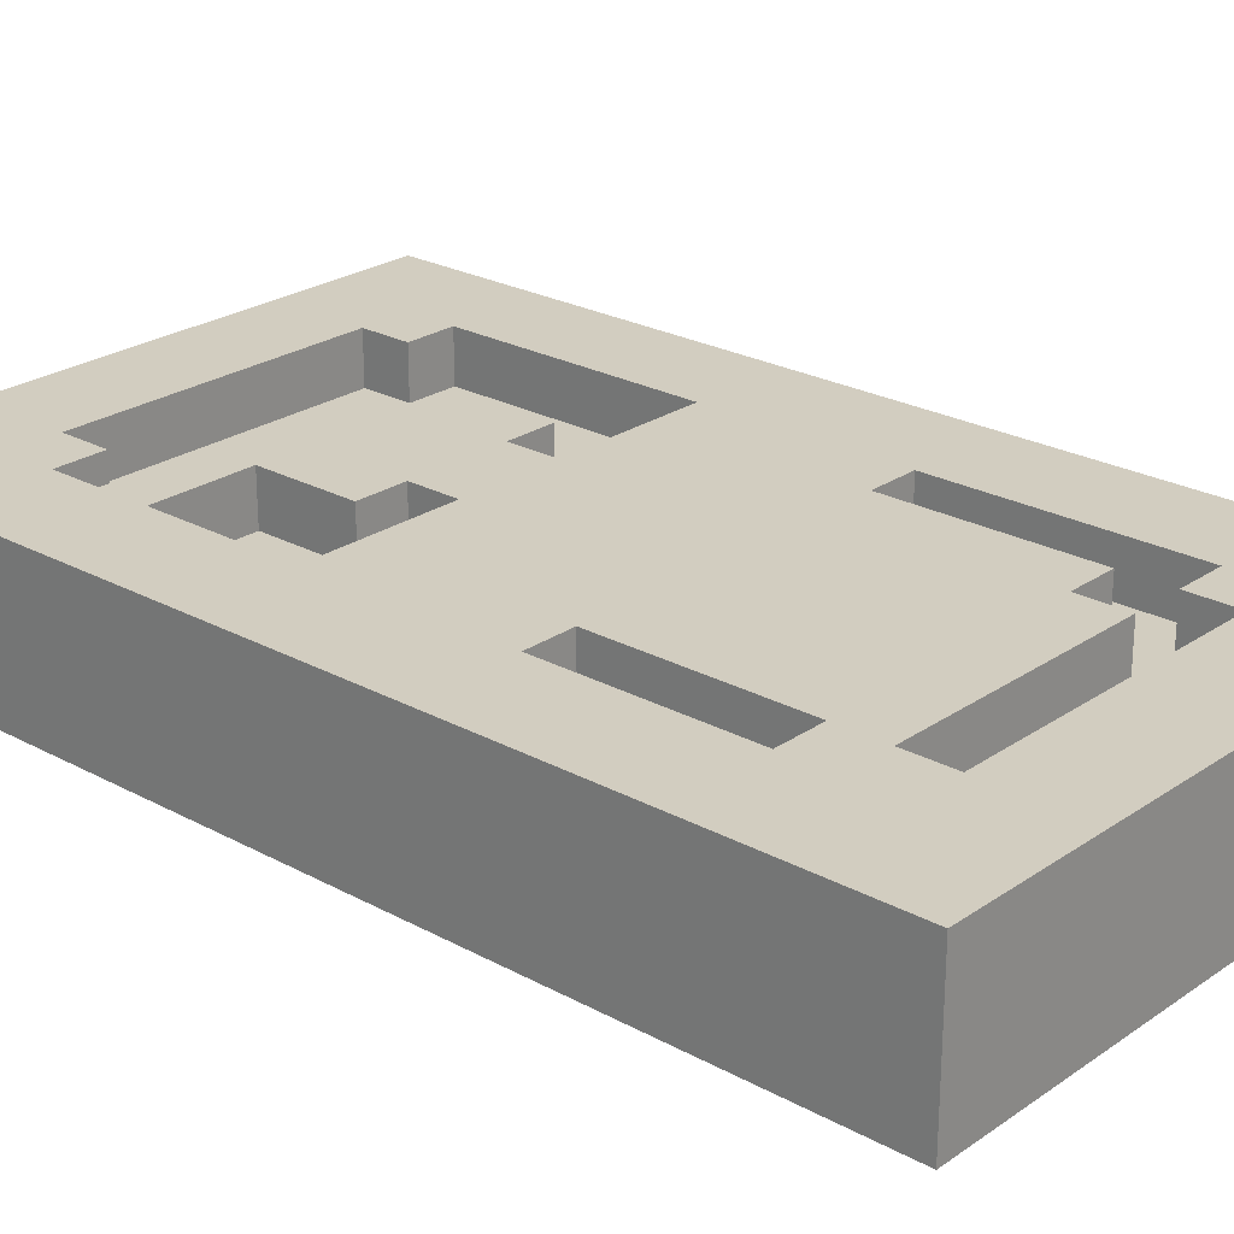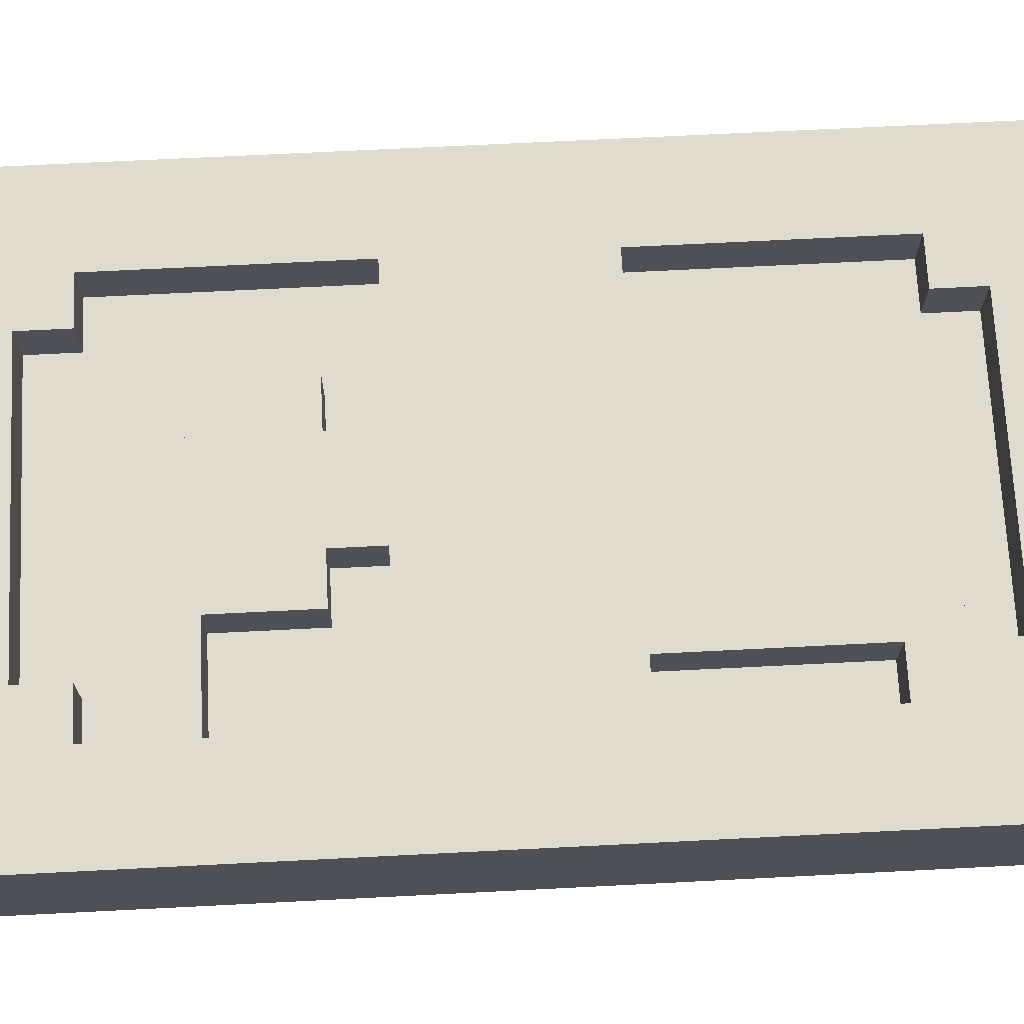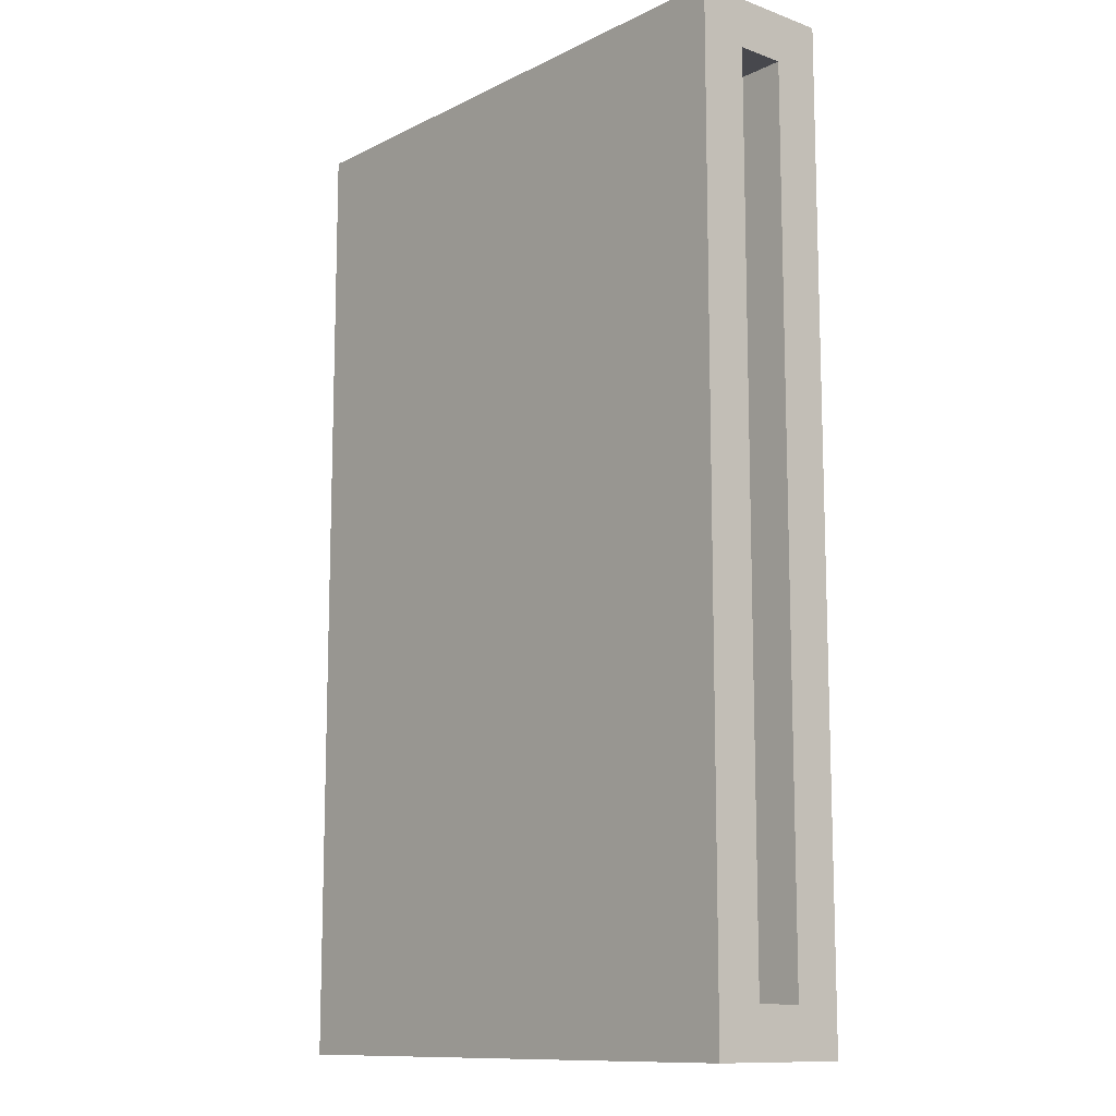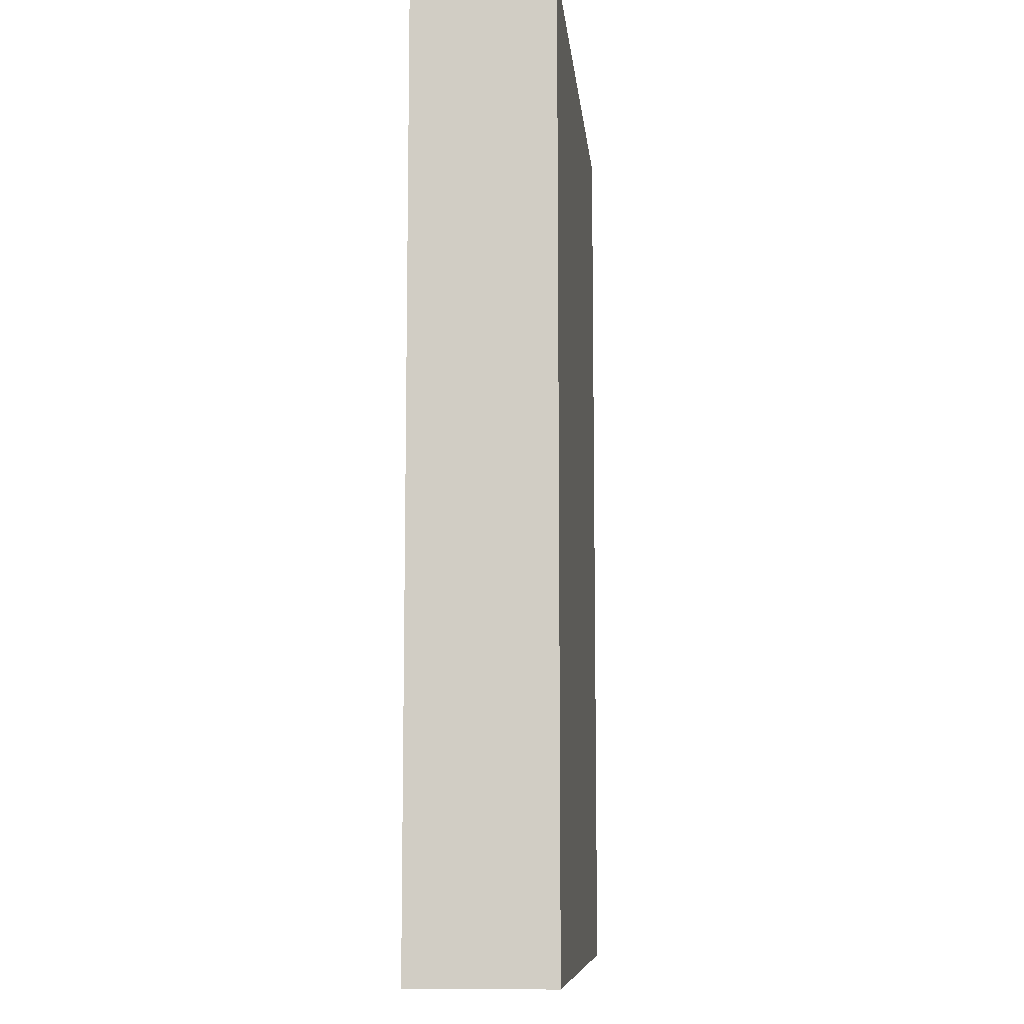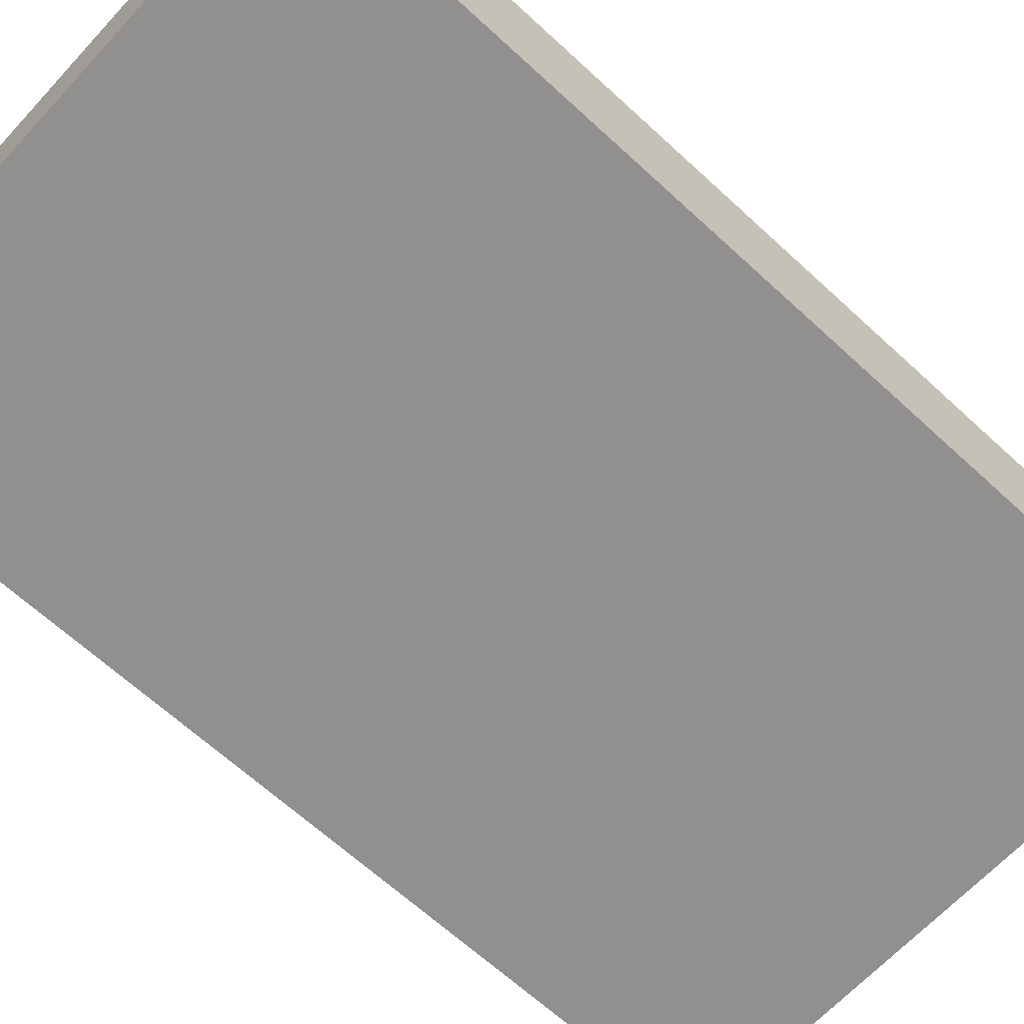
<metadata>
{"format":"obj","ext":"obj","renderer":"f3d","projection":"perspective","resolution":1024,"background":"white","views":[{"elev":24.5,"azim":-48.2,"up":"+Y"},{"elev":70.3,"azim":-92.9,"up":"+Y"},{"elev":-11.7,"azim":49.3,"up":"+Z"},{"elev":-9.3,"azim":-84.4,"up":"+Z"},{"elev":-65.7,"azim":-132.8,"up":"+Y"}]}
</metadata>
<code>
o
v -1 0.4 1
v -1 0.4 -1
v -1 0.7 1
v -1 0.7 -1
v -0.7 0.6 0.6
v -0.7 0.6 0.2
v -0.7 0.7 0.6
v -0.7 0.7 0.2
v -0.6 0.6 -0.3
v -0.6 0.6 -0.5
v -0.6 0.7 -0.3
v -0.6 0.7 -0.5
v -0.5 0.6 -0.2
v -0.5 0.6 -0.3
v -0.5 0.7 -0.2
v -0.5 0.7 -0.3
v -0.1 0.6 0.8
v -0.1 0.6 0.7
v -0.1 0.6 -0.7
v -0.1 0.6 -0.8
v -0.1 0.7 0.8
v -0.1 0.7 0.7
v -0.1 0.7 -0.7
v -0.1 0.7 -0.8
v 0 0.6 0.7
v 0 0.6 0.2
v 0 0.6 -0.2
v 0 0.6 -0.7
v 0 0.7 0.7
v 0 0.7 0.2
v 0 0.7 -0.2
v 0 0.7 -0.7
v -0.8 0.6 0.6
v -0.8 0.6 0.2
v -0.8 0.6 -0.2
v -0.8 0.6 -0.5
v -0.8 0.6 -0.6
v -0.8 0.6 -0.7
v -0.8 0.7 0.6
v -0.8 0.7 0.2
v -0.8 0.7 -0.2
v -0.8 0.7 -0.5
v -0.8 0.7 -0.6
v -0.8 0.7 -0.7
v -0.7 0.6 0.8
v -0.7 0.6 0.7
v -0.7 0.6 -0.7
v -0.7 0.6 -0.8
v -0.7 0.7 0.8
v -0.7 0.7 0.7
v -0.7 0.7 -0.7
v -0.7 0.7 -0.8
v -0.3 0.6 -0.2
v -0.3 0.6 -0.3
v -0.3 0.6 -0.5
v -0.3 0.6 -0.6
v -0.3 0.7 -0.2
v -0.3 0.7 -0.3
v -0.3 0.7 -0.5
v -0.3 0.7 -0.6
v -0.2 0.6 0.7
v -0.2 0.6 0.6
v -0.2 0.6 -0.3
v -0.2 0.6 -0.5
v -0.2 0.7 0.7
v -0.2 0.7 0.6
v -0.2 0.7 -0.3
v -0.2 0.7 -0.5
v -0.1 0.6 0.6
v -0.1 0.6 0.2
v -0.1 0.7 0.6
v -0.1 0.7 0.2
v 0.1 0.5 0.9
v 0.1 0.5 0.8
v 0.1 0.5 0.5
v 0.1 0.5 0.3
v 0.1 0.5 0.2
v 0.1 0.5 0.1
v 0.1 0.5 0
v 0.1 0.5 -0.1
v 0.1 0.5 -0.2
v 0.1 0.5 -0.3
v 0.1 0.5 -0.4
v 0.1 0.5 -0.5
v 0.1 0.5 -0.6
v 0.1 0.5 -0.7
v 0.1 0.5 -0.8
v 0.1 0.5 -0.9
v 0.1 0.6 0.9
v 0.1 0.6 0.8
v 0.1 0.6 0.5
v 0.1 0.6 0.3
v 0.1 0.6 0.2
v 0.1 0.6 0.1
v 0.1 0.6 0
v 0.1 0.6 -0.1
v 0.1 0.6 -0.2
v 0.1 0.6 -0.3
v 0.1 0.6 -0.4
v 0.1 0.6 -0.5
v 0.1 0.6 -0.6
v 0.1 0.6 -0.7
v 0.1 0.6 -0.8
v 0.1 0.6 -0.9
v 0.2 0.4 1
v 0.2 0.4 -1
v 0.2 0.5 0.9
v 0.2 0.5 -0.9
v 0.2 0.6 0.9
v 0.2 0.6 -0.9
v 0.2 0.7 1
v 0.2 0.7 -1
v -1 0.4 1
v -1 0.7 1
v 0.2 0.4 1
v 0.2 0.7 1
v -0.7 0.6 0.7
v -0.7 0.7 0.7
v -0.2 0.6 0.7
v -0.2 0.7 0.7
v -0.2 0.6 0.6
v -0.2 0.7 0.6
v -0.1 0.6 0.6
v -0.1 0.7 0.6
v -0.8 0.6 0.2
v -0.8 0.7 0.2
v -0.7 0.6 0.2
v -0.7 0.7 0.2
v -0.1 0.6 0.2
v -0.1 0.7 0.2
v 0 0.6 0.2
v 0 0.7 0.2
v -0.6 0.6 -0.3
v -0.6 0.7 -0.3
v -0.5 0.6 -0.3
v -0.5 0.7 -0.3
v -0.3 0.6 -0.3
v -0.3 0.7 -0.3
v -0.2 0.6 -0.3
v -0.2 0.7 -0.3
v -0.8 0.6 -0.5
v -0.8 0.7 -0.5
v -0.6 0.6 -0.5
v -0.6 0.7 -0.5
v -0.8 0.6 -0.7
v -0.8 0.7 -0.7
v -0.7 0.6 -0.7
v -0.7 0.7 -0.7
v -0.1 0.6 -0.7
v -0.1 0.7 -0.7
v 0 0.6 -0.7
v 0 0.7 -0.7
v -0.7 0.6 -0.8
v -0.7 0.7 -0.8
v -0.1 0.6 -0.8
v -0.1 0.7 -0.8
v 0.1 0.5 -0.9
v 0.1 0.6 -0.9
v 0.2 0.5 -0.9
v 0.2 0.6 -0.9
v 0.1 0.5 0.9
v 0.1 0.6 0.9
v 0.2 0.5 0.9
v 0.2 0.6 0.9
v -0.7 0.6 0.8
v -0.7 0.7 0.8
v -0.1 0.6 0.8
v -0.1 0.7 0.8
v -0.1 0.6 0.7
v -0.1 0.7 0.7
v 0 0.6 0.7
v 0 0.7 0.7
v -0.8 0.6 0.6
v -0.8 0.7 0.6
v -0.7 0.6 0.6
v -0.7 0.7 0.6
v -0.8 0.6 -0.2
v -0.8 0.7 -0.2
v -0.5 0.6 -0.2
v -0.5 0.7 -0.2
v -0.3 0.6 -0.2
v -0.3 0.7 -0.2
v 0 0.6 -0.2
v 0 0.7 -0.2
v -0.3 0.6 -0.5
v -0.3 0.7 -0.5
v -0.2 0.6 -0.5
v -0.2 0.7 -0.5
v -0.8 0.6 -0.6
v -0.8 0.7 -0.6
v -0.3 0.6 -0.6
v -0.3 0.7 -0.6
v -1 0.4 -1
v -1 0.7 -1
v 0.2 0.4 -1
v 0.2 0.7 -1
v -1 0.4 1
v 0.2 0.4 1
v -1 0.4 -1
v 0.2 0.4 -1
v 0.1 0.6 0.9
v 0.2 0.6 0.9
v 0.1 0.6 0.8
v 0.1 0.6 0.5
v 0.1 0.6 0.3
v 0.1 0.6 0.2
v 0.1 0.6 0.1
v 0.1 0.6 0
v 0.1 0.6 -0.1
v 0.1 0.6 -0.2
v 0.1 0.6 -0.3
v 0.1 0.6 -0.4
v 0.1 0.6 -0.5
v 0.1 0.6 -0.6
v 0.1 0.6 -0.7
v 0.1 0.6 -0.8
v 0.1 0.6 -0.9
v 0.2 0.6 -0.9
v 0.1 0.5 0.9
v 0.2 0.5 0.9
v 0.1 0.5 0.8
v 0.1 0.5 0.5
v 0.1 0.5 0.3
v 0.1 0.5 0.2
v 0.1 0.5 0.1
v 0.1 0.5 0
v 0.1 0.5 -0.1
v 0.1 0.5 -0.2
v 0.1 0.5 -0.3
v 0.1 0.5 -0.4
v 0.1 0.5 -0.5
v 0.1 0.5 -0.6
v 0.1 0.5 -0.7
v 0.1 0.5 -0.8
v 0.1 0.5 -0.9
v 0.2 0.5 -0.9
v -0.7 0.6 0.8
v -0.1 0.6 0.8
v -0.7 0.6 0.7
v -0.2 0.6 0.7
v -0.1 0.6 0.7
v 0 0.6 0.7
v -0.8 0.6 0.6
v -0.7 0.6 0.6
v -0.2 0.6 0.6
v -0.1 0.6 0.6
v -0.8 0.6 0.2
v -0.7 0.6 0.2
v -0.1 0.6 0.2
v 0 0.6 0.2
v -0.8 0.6 -0.2
v -0.5 0.6 -0.2
v -0.3 0.6 -0.2
v 0 0.6 -0.2
v -0.6 0.6 -0.3
v -0.5 0.6 -0.3
v -0.3 0.6 -0.3
v -0.2 0.6 -0.3
v -0.8 0.6 -0.5
v -0.6 0.6 -0.5
v -0.3 0.6 -0.5
v -0.2 0.6 -0.5
v -0.8 0.6 -0.6
v -0.3 0.6 -0.6
v -0.8 0.6 -0.7
v -0.7 0.6 -0.7
v -0.1 0.6 -0.7
v 0 0.6 -0.7
v -0.7 0.6 -0.8
v -0.1 0.6 -0.8
v -1 0.7 1
v 0.2 0.7 1
v -0.9 0.7 0.9
v 0.1 0.7 0.9
v -0.7 0.7 0.8
v -0.1 0.7 0.8
v -0.8 0.7 0.7
v -0.7 0.7 0.7
v -0.2 0.7 0.7
v -0.1 0.7 0.7
v 0 0.7 0.7
v -0.8 0.7 0.6
v -0.7 0.7 0.6
v -0.2 0.7 0.6
v -0.1 0.7 0.6
v -0.5 0.7 0.5
v -0.3 0.7 0.5
v -0.5 0.7 0.3
v -0.3 0.7 0.3
v -0.8 0.7 0.2
v -0.7 0.7 0.2
v -0.1 0.7 0.2
v 0 0.7 0.2
v -0.7 0.7 0.1
v -0.6 0.7 0.1
v -0.5 0.7 0.1
v -0.4 0.7 0.1
v -0.3 0.7 0.1
v -0.2 0.7 0.1
v -0.7 0.7 -0.1
v -0.6 0.7 -0.1
v -0.5 0.7 -0.1
v -0.4 0.7 -0.1
v -0.3 0.7 -0.1
v -0.2 0.7 -0.1
v -0.8 0.7 -0.2
v -0.5 0.7 -0.2
v -0.3 0.7 -0.2
v 0 0.7 -0.2
v -0.6 0.7 -0.3
v -0.5 0.7 -0.3
v -0.3 0.7 -0.3
v -0.2 0.7 -0.3
v -0.8 0.7 -0.5
v -0.6 0.7 -0.5
v -0.5 0.7 -0.5
v -0.3 0.7 -0.5
v -0.2 0.7 -0.5
v -0.8 0.7 -0.6
v -0.3 0.7 -0.6
v -0.8 0.7 -0.7
v -0.7 0.7 -0.7
v -0.1 0.7 -0.7
v 0 0.7 -0.7
v -0.7 0.7 -0.8
v -0.1 0.7 -0.8
v -0.9 0.7 -0.9
v 0.1 0.7 -0.9
v -1 0.7 -1
v 0.2 0.7 -1
f 3 2 1
f 4 2 3
f 7 6 5
f 8 6 7
f 11 10 9
f 12 10 11
f 15 14 13
f 16 14 15
f 21 18 17
f 22 18 21
f 23 20 19
f 24 20 23
f 29 26 25
f 30 26 29
f 31 28 27
f 32 28 31
f 33 34 39
f 39 34 40
f 35 36 41
f 41 36 42
f 37 38 43
f 43 38 44
f 45 46 49
f 49 46 50
f 47 48 51
f 51 48 52
f 53 54 57
f 57 54 58
f 55 56 59
f 59 56 60
f 61 62 65
f 65 62 66
f 63 64 67
f 67 64 68
f 69 70 71
f 71 70 72
f 73 74 89
f 74 75 90
f 89 74 90
f 75 76 91
f 90 75 91
f 76 77 92
f 91 76 92
f 77 78 93
f 92 77 93
f 78 79 94
f 93 78 94
f 79 80 95
f 94 79 95
f 80 81 96
f 95 80 96
f 81 82 97
f 96 81 97
f 82 83 98
f 97 82 98
f 83 84 99
f 98 83 99
f 84 85 100
f 99 84 100
f 85 86 101
f 100 85 101
f 86 87 102
f 101 86 102
f 87 88 103
f 102 87 103
f 103 88 104
f 105 106 107
f 107 106 108
f 105 107 109
f 108 106 110
f 105 109 111
f 109 110 111
f 110 106 112
f 111 110 112
f 115 114 113
f 116 114 115
f 119 118 117
f 120 118 119
f 123 122 121
f 124 122 123
f 127 126 125
f 128 126 127
f 131 130 129
f 132 130 131
f 135 134 133
f 136 134 135
f 139 138 137
f 140 138 139
f 143 142 141
f 144 142 143
f 147 146 145
f 148 146 147
f 151 150 149
f 152 150 151
f 155 154 153
f 156 154 155
f 159 158 157
f 160 158 159
f 161 162 163
f 163 162 164
f 165 166 167
f 167 166 168
f 169 170 171
f 171 170 172
f 173 174 175
f 175 174 176
f 177 178 179
f 179 178 180
f 181 182 183
f 183 182 184
f 185 186 187
f 187 186 188
f 189 190 191
f 191 190 192
f 193 194 195
f 195 194 196
f 199 198 197
f 200 198 199
f 203 202 201
f 204 202 203
f 205 202 204
f 206 202 205
f 207 202 206
f 208 202 207
f 209 202 208
f 210 202 209
f 211 202 210
f 212 202 211
f 213 202 212
f 214 202 213
f 215 202 214
f 216 202 215
f 217 202 216
f 218 202 217
f 219 220 221
f 221 220 222
f 222 220 223
f 223 220 224
f 224 220 225
f 225 220 226
f 226 220 227
f 227 220 228
f 228 220 229
f 229 220 230
f 230 220 231
f 231 220 232
f 232 220 233
f 233 220 234
f 234 220 235
f 235 220 236
f 237 238 239
f 239 238 240
f 240 238 241
f 241 242 245
f 240 241 245
f 245 242 246
f 243 244 247
f 247 244 248
f 246 242 249
f 249 242 250
f 251 252 255
f 255 252 256
f 253 254 257
f 257 254 258
f 251 255 259
f 259 255 260
f 258 254 262
f 261 262 264
f 263 264 265
f 265 264 266
f 262 254 267
f 266 264 267
f 264 262 267
f 267 254 268
f 266 267 269
f 269 267 270
f 271 272 273
f 273 272 274
f 273 274 275
f 275 274 276
f 273 275 277
f 277 275 278
f 276 274 280
f 280 274 281
f 278 279 282
f 273 277 282
f 277 278 282
f 282 279 283
f 283 279 284
f 284 285 286
f 283 284 286
f 286 285 287
f 283 286 288
f 286 287 288
f 287 285 289
f 288 287 289
f 273 282 290
f 283 288 291
f 288 289 291
f 289 285 292
f 291 289 292
f 281 274 293
f 291 292 294
f 292 293 294
f 290 291 294
f 294 293 295
f 295 293 296
f 296 293 297
f 297 293 298
f 298 293 299
f 290 294 300
f 294 295 300
f 295 296 301
f 300 295 301
f 296 297 302
f 301 296 302
f 297 298 303
f 302 297 303
f 298 299 304
f 303 298 304
f 299 293 305
f 304 299 305
f 273 290 306
f 303 304 306
f 304 305 306
f 301 302 306
f 300 301 306
f 290 300 306
f 302 303 306
f 306 305 307
f 307 305 308
f 293 274 309
f 308 305 309
f 305 293 309
f 307 308 311
f 311 308 312
f 273 306 314
f 310 311 315
f 311 312 316
f 315 311 316
f 312 313 317
f 316 312 317
f 317 313 318
f 315 316 319
f 273 314 319
f 316 317 319
f 314 315 319
f 319 317 320
f 273 319 321
f 309 274 324
f 321 322 325
f 323 324 326
f 271 273 327
f 325 326 327
f 321 325 327
f 273 321 327
f 326 324 328
f 327 326 328
f 274 272 328
f 324 274 328
f 271 327 329
f 327 328 329
f 328 272 330
f 329 328 330

</code>
